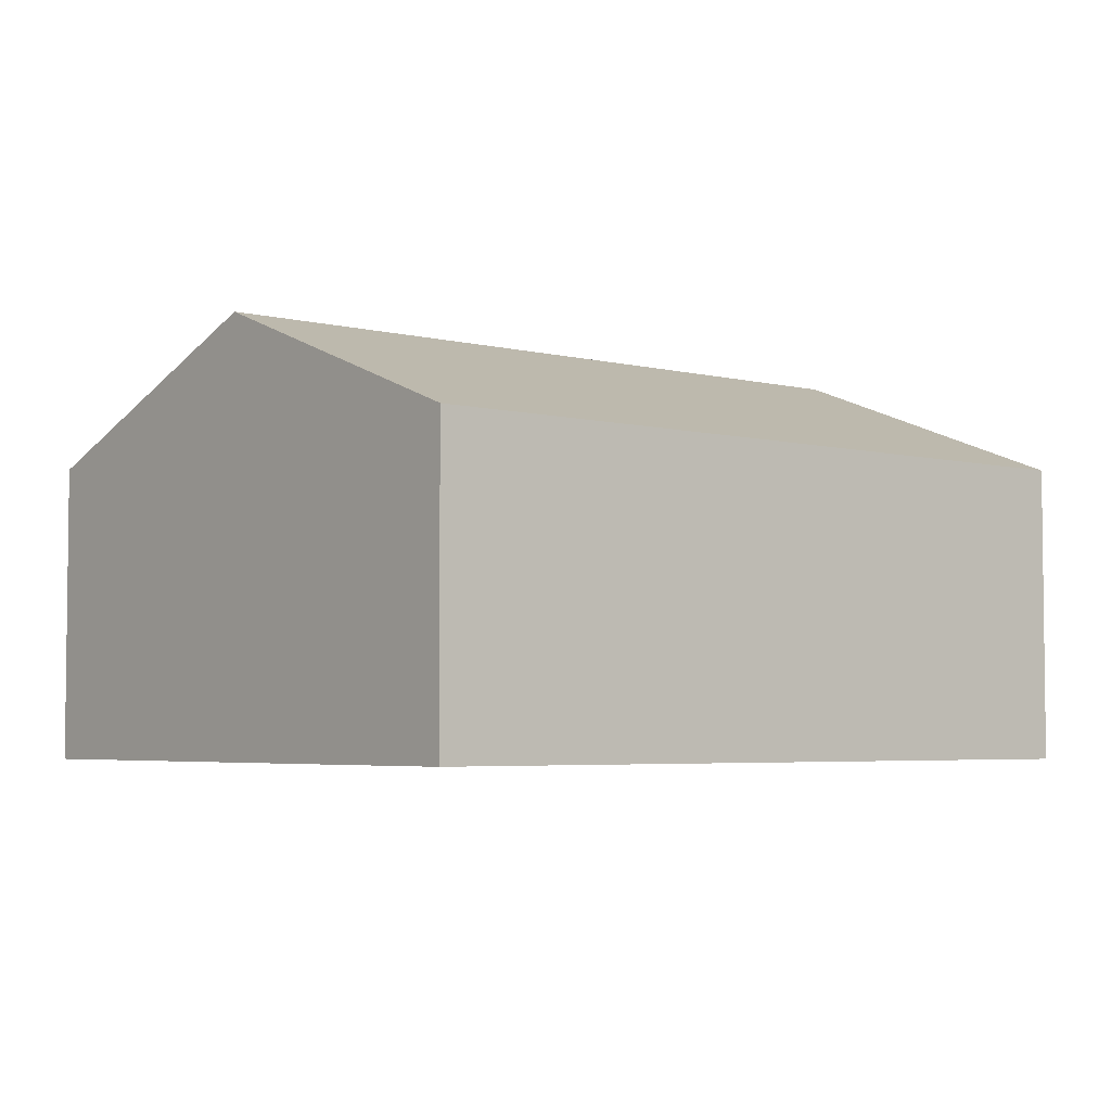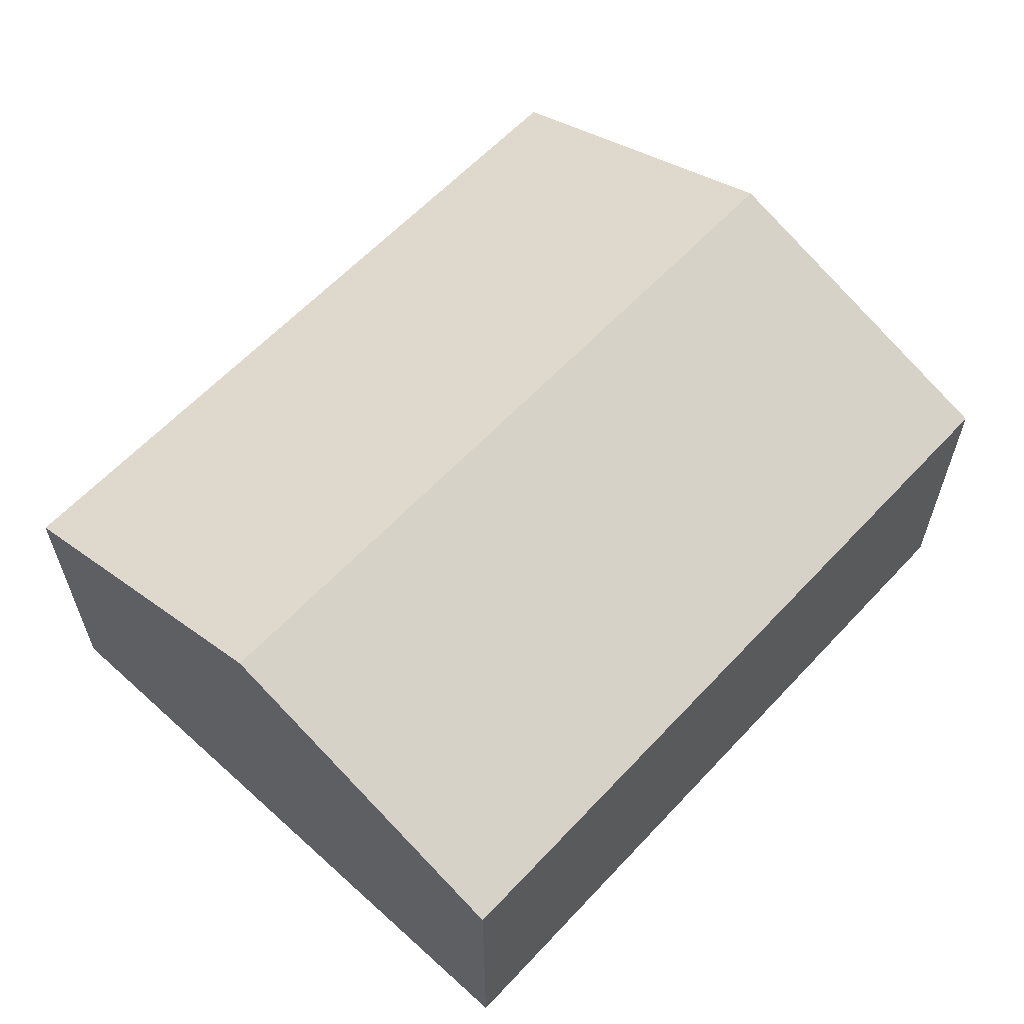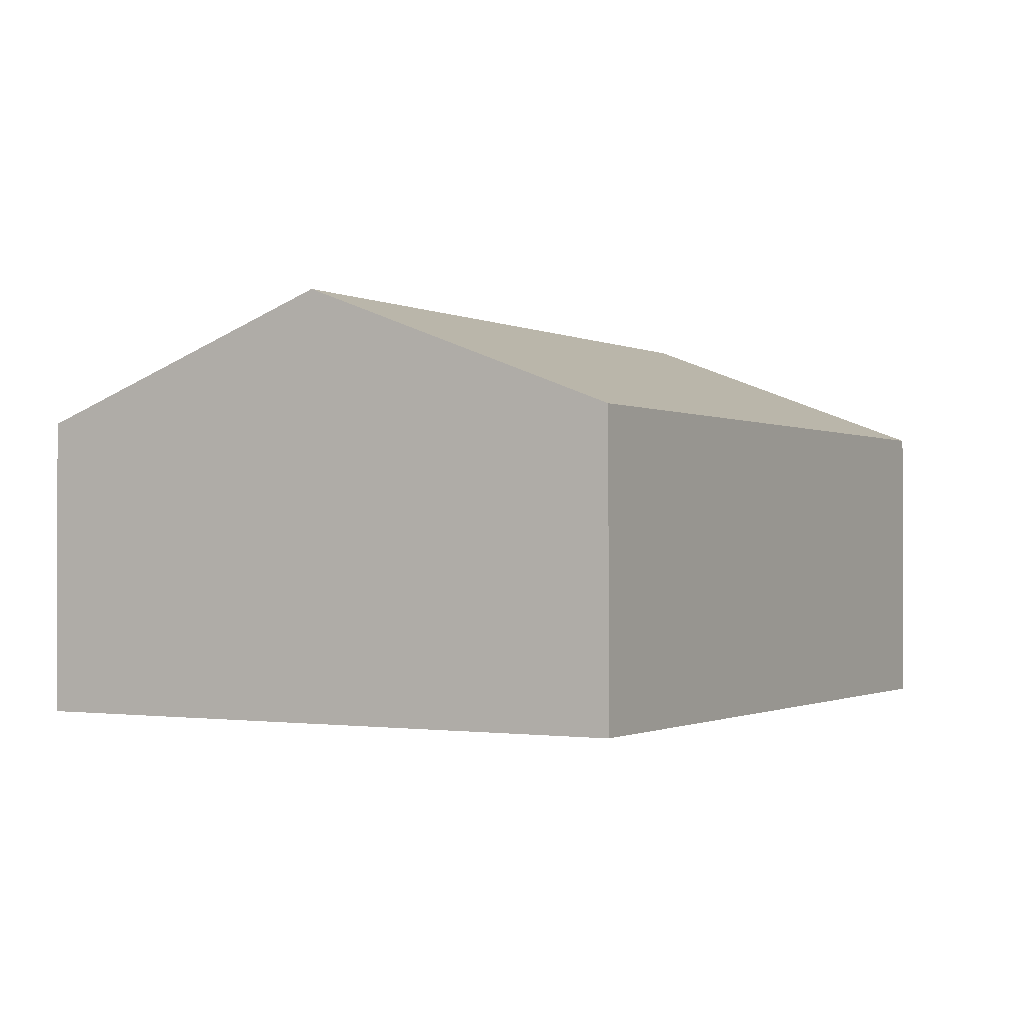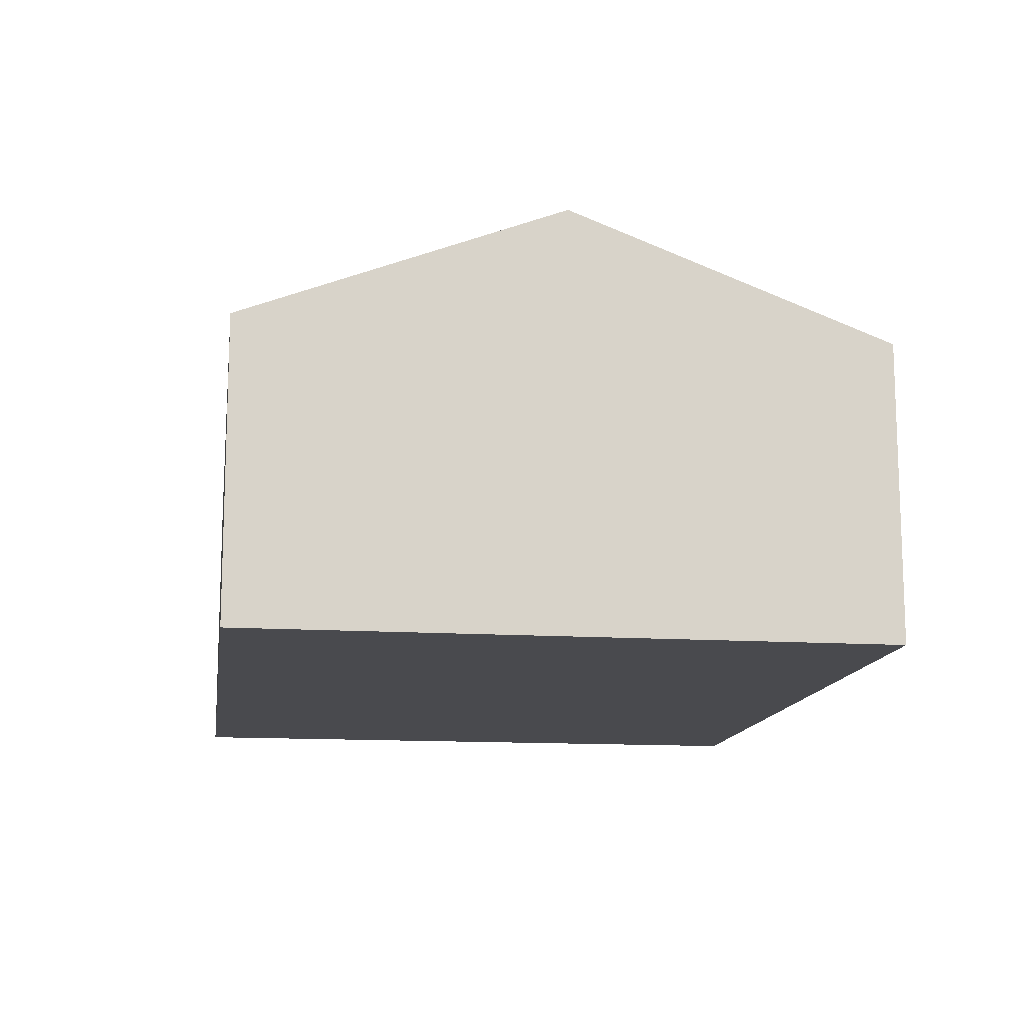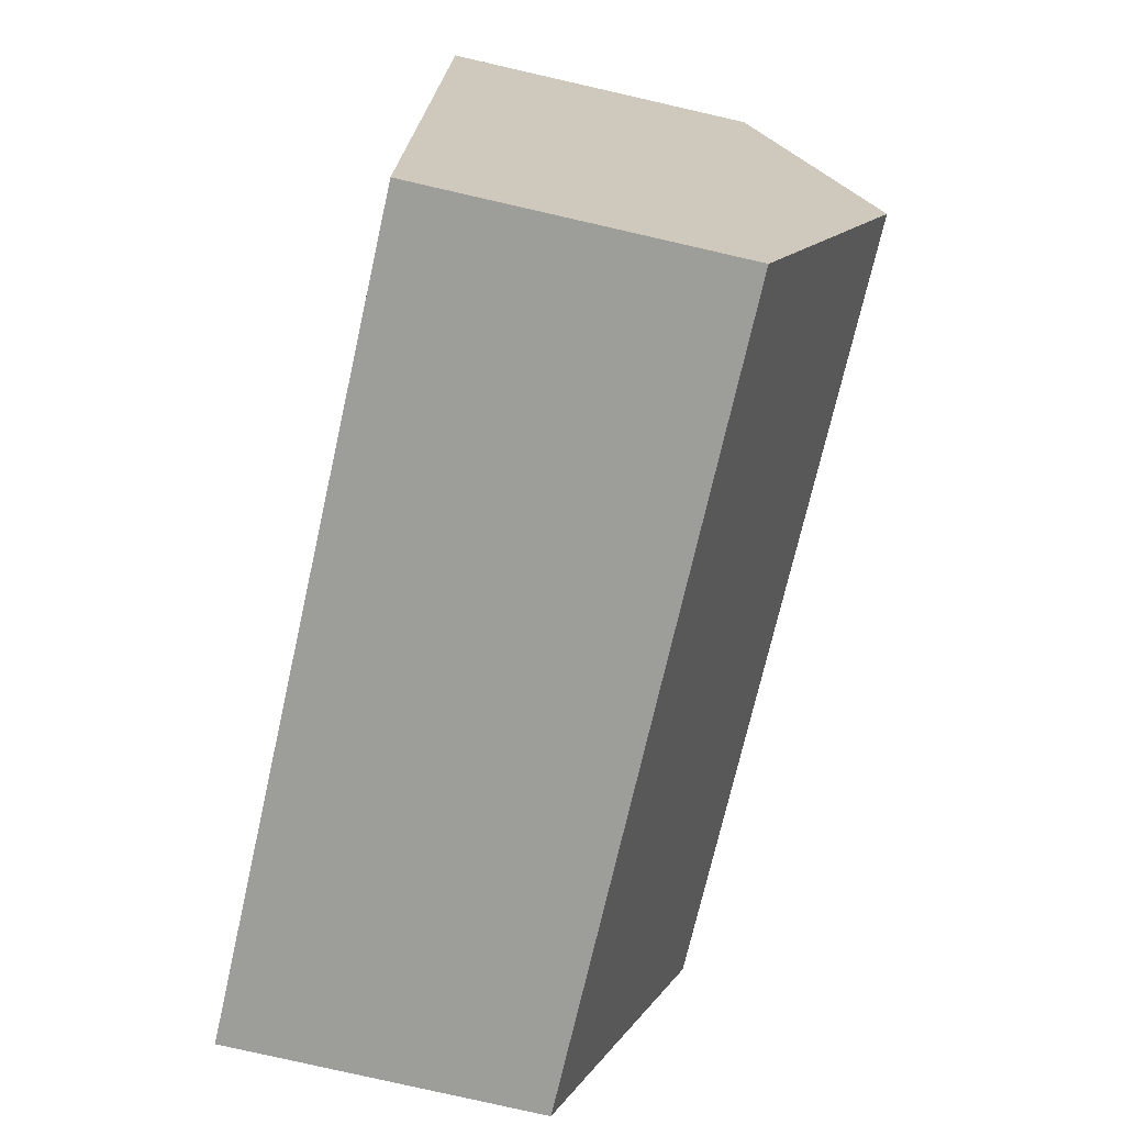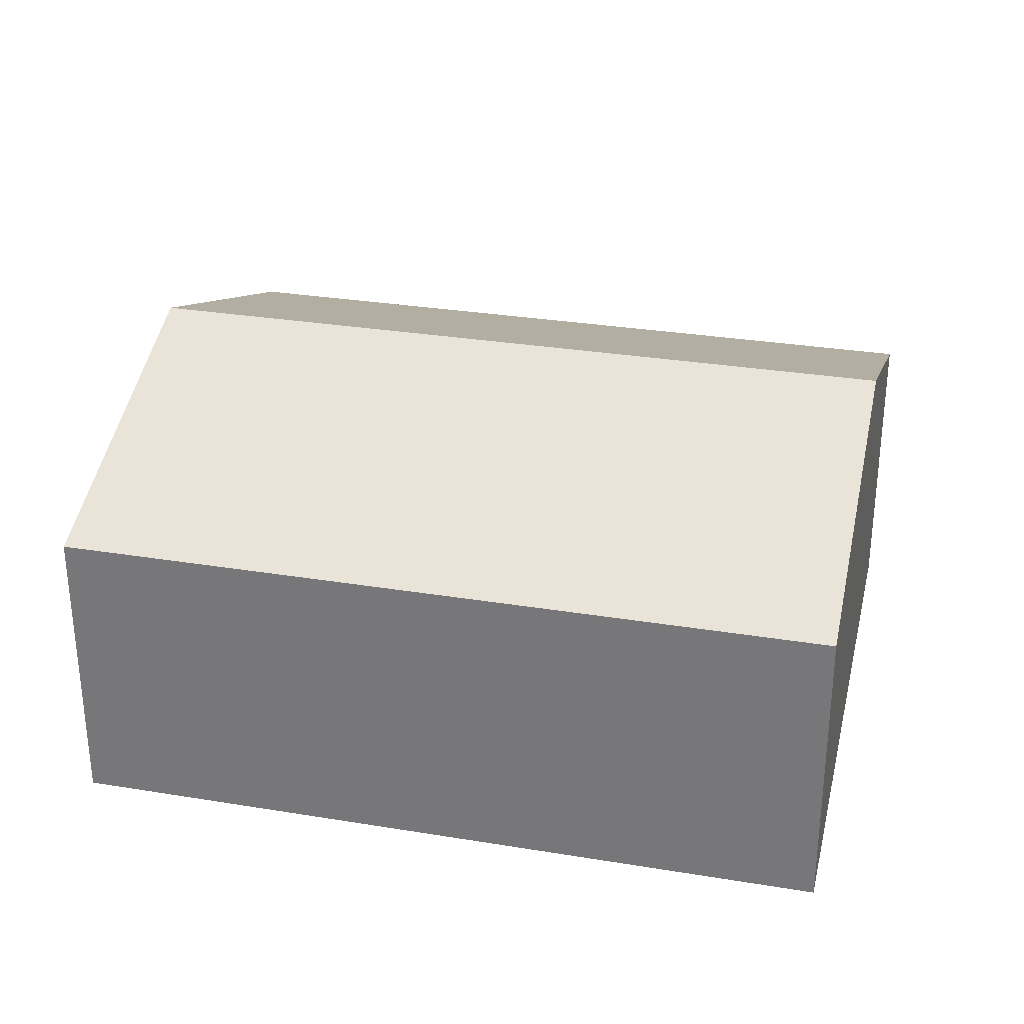
<metadata>
{"format":"obj","ext":"obj","renderer":"f3d","projection":"perspective","resolution":1024,"background":"white","views":[{"elev":-4.3,"azim":-30.2,"up":"+Y"},{"elev":60.7,"azim":-37.8,"up":"+Y"},{"elev":-1.0,"azim":129.4,"up":"+Y"},{"elev":-13.4,"azim":91.4,"up":"+Y"},{"elev":-80.0,"azim":77.2,"up":"+Z"},{"elev":30.2,"azim":22.9,"up":"+Y"}]}
</metadata>
<code>
v  8.525 4.362 1.952
v  1.098 3.102 6.575
v  9.089 3.102 5.243
v  0.548 4.362 3.282
v  7.96 3.098 -1.346
v  0 3.106 1.902e-16
v  0 0 0
v  0.548 -2.01e-16 3.282
v  1.098 -4.026e-16 6.575
v  9.089 -3.21e-16 5.243
v  8.525 -1.195e-16 1.952
v  7.96 8.242e-17 -1.346
g defaultobject
f 1 2 3
f 2 1 4
f 5 4 1
f 4 5 6
f 7 4 6
f 4 7 2
f 2 7 8
f 2 8 9
f 9 3 2
f 3 9 10
f 10 1 3
f 1 10 5
f 5 10 11
f 5 11 12
f 5 7 6
f 7 5 12
f 8 10 9
f 10 8 7
f 10 7 11
f 11 7 12

</code>
